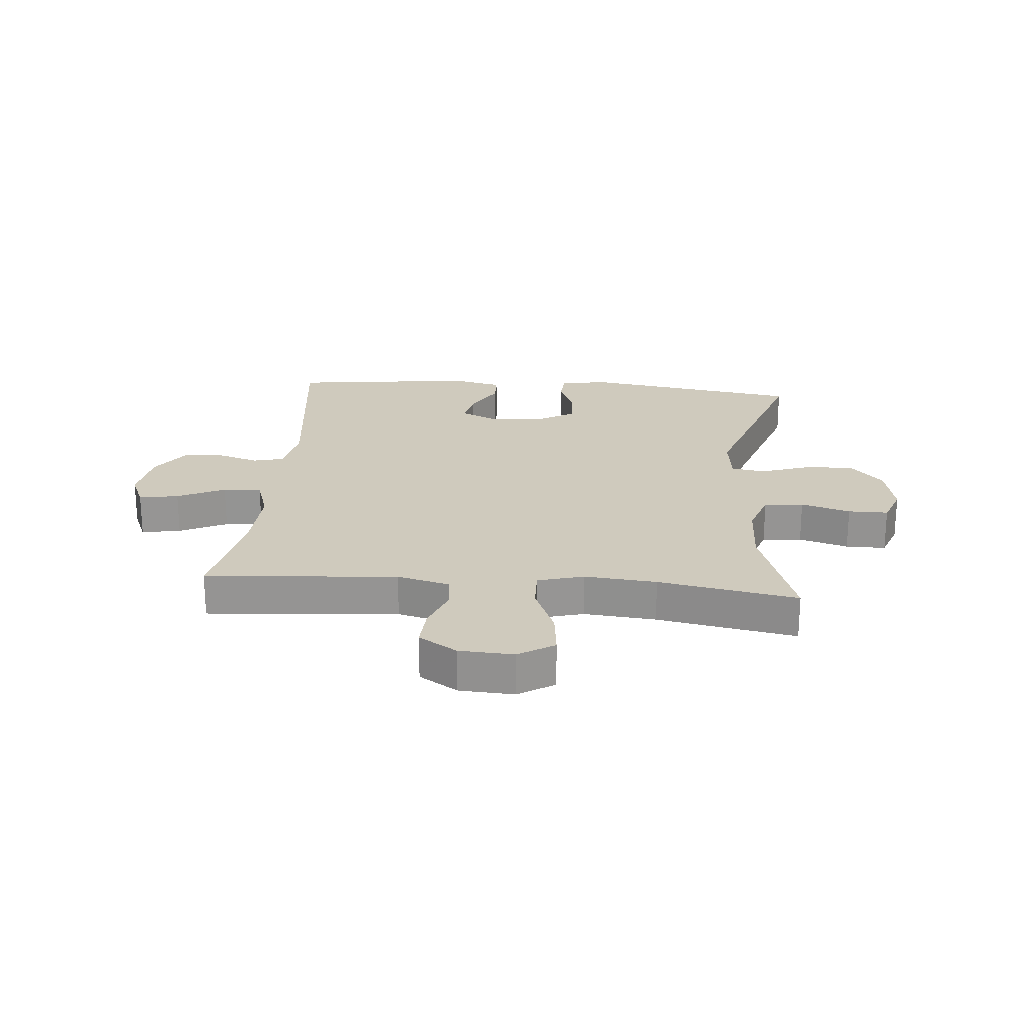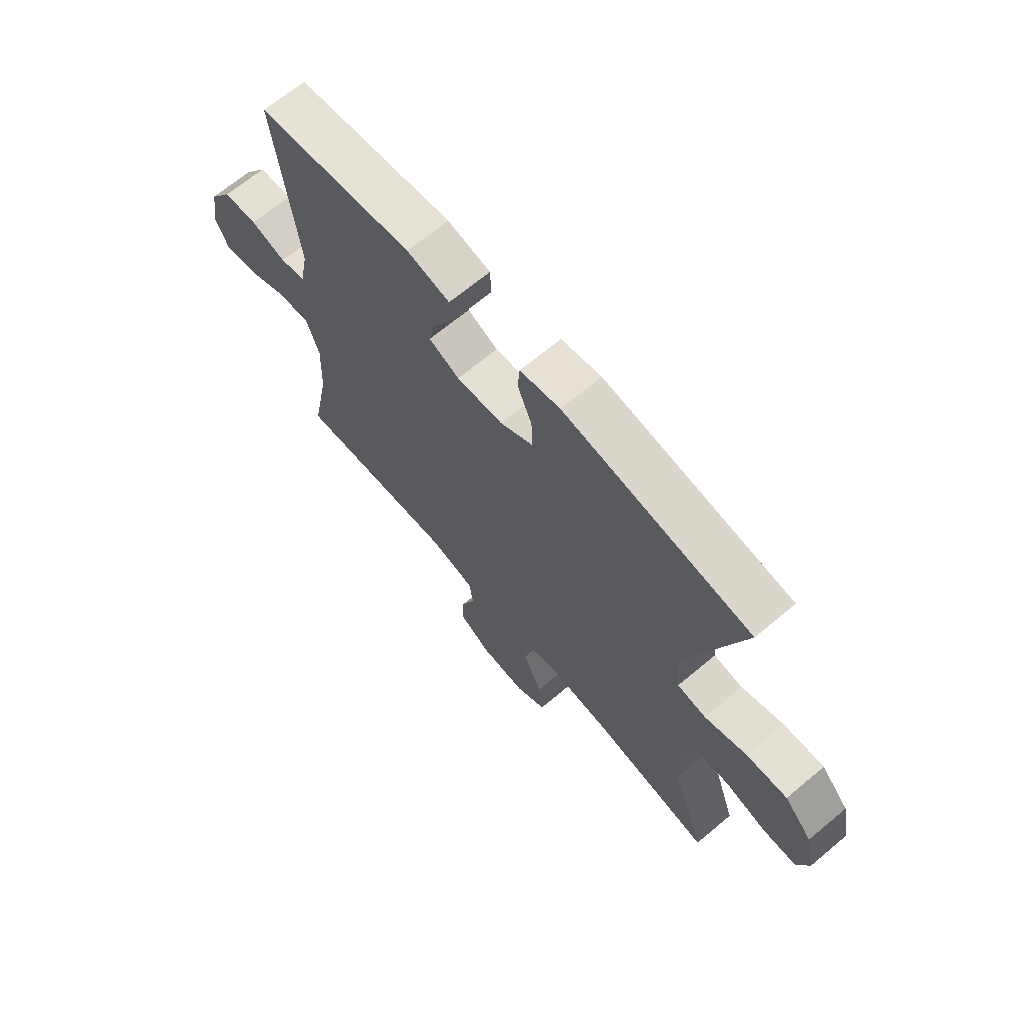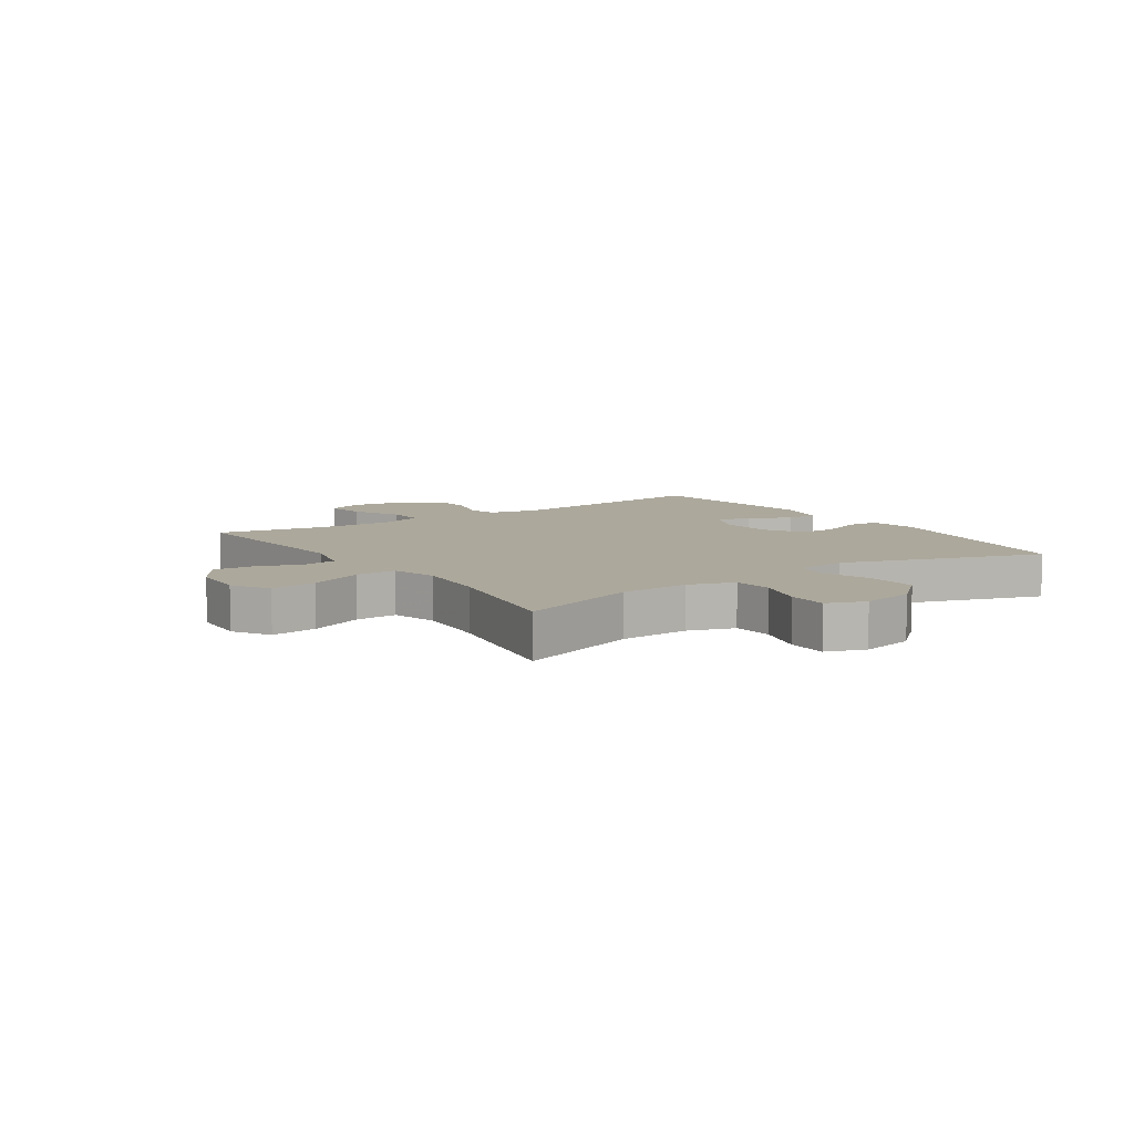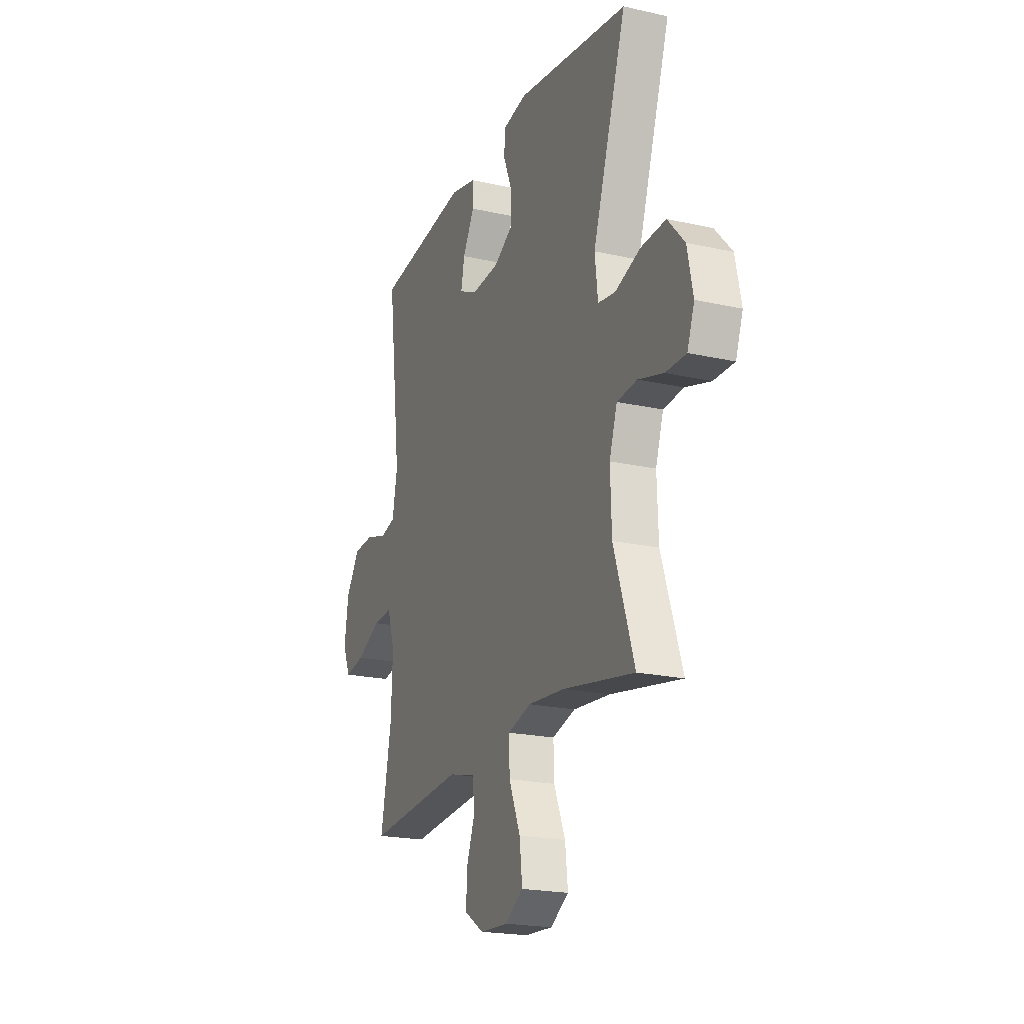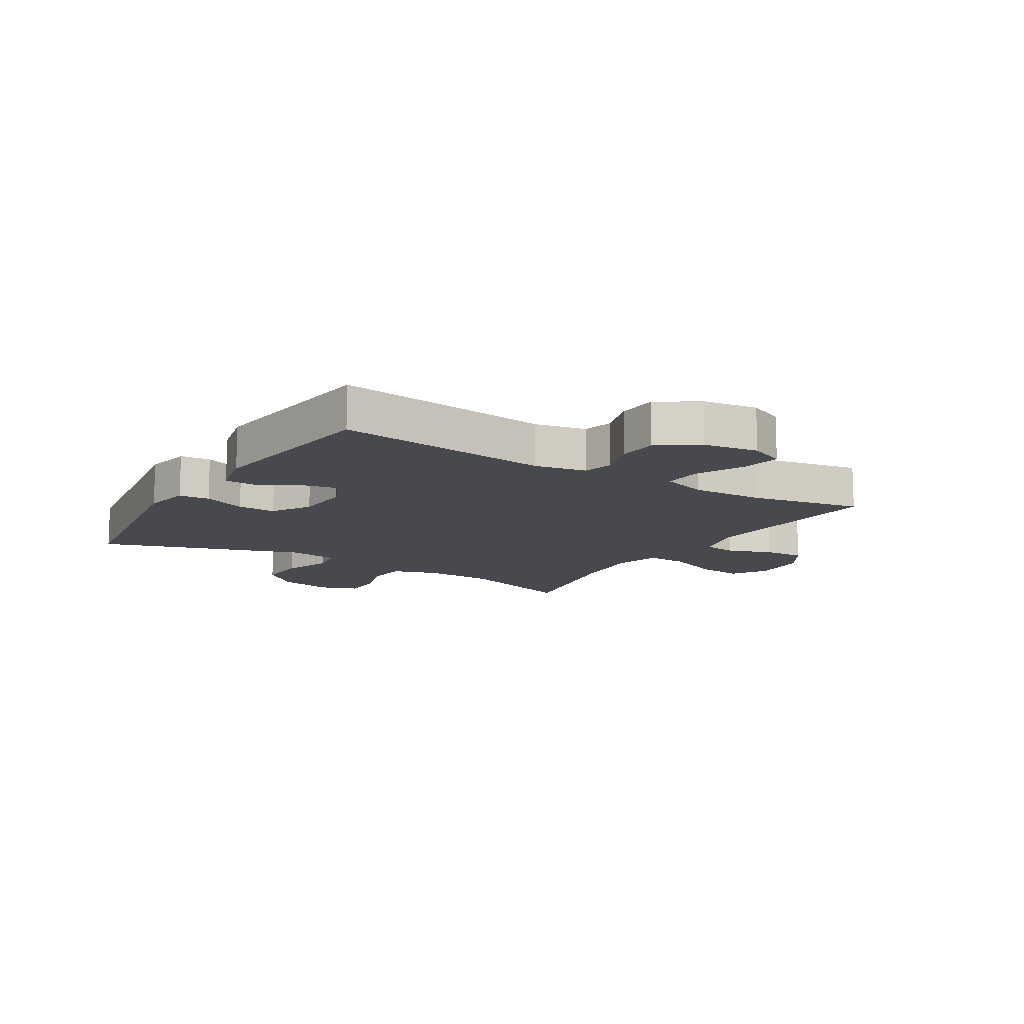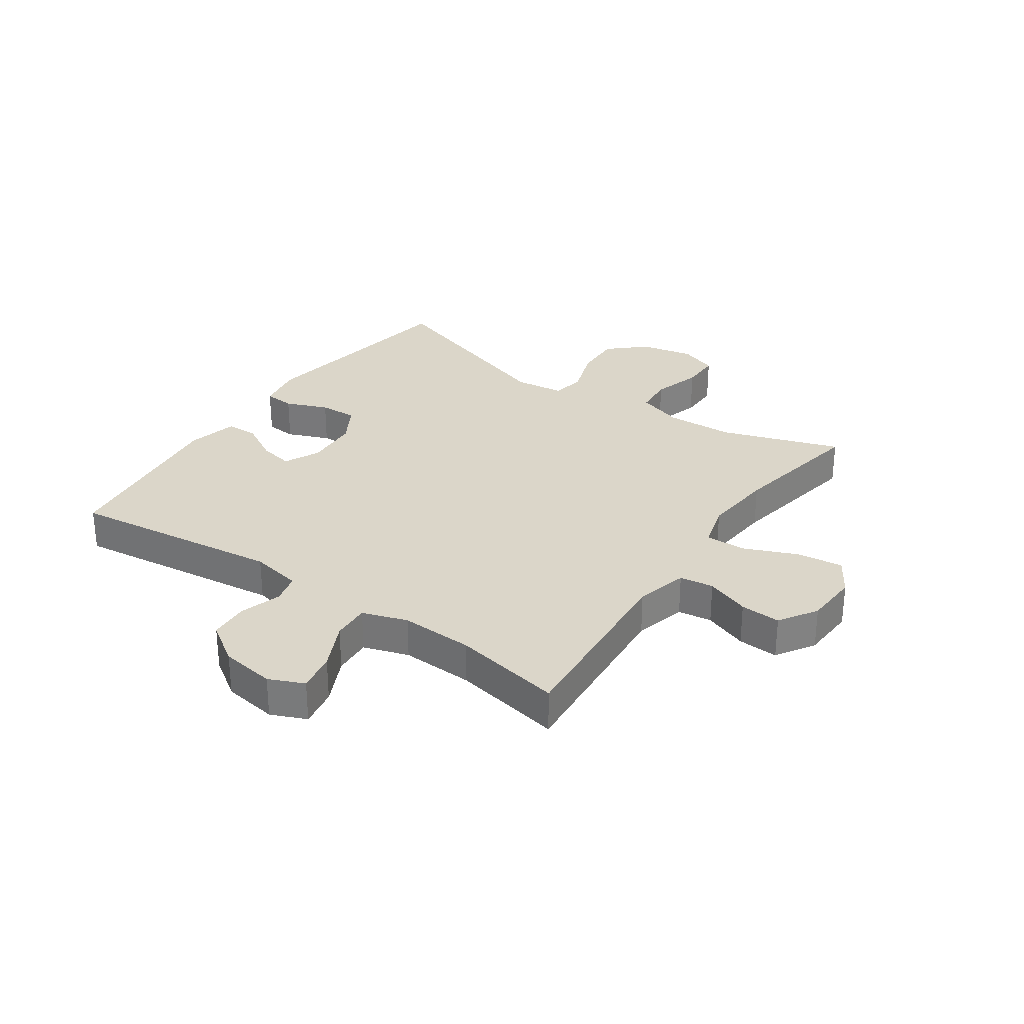
<metadata>
{"format":"obj","ext":"obj","renderer":"f3d","projection":"perspective","resolution":1024,"background":"white","views":[{"elev":22.8,"azim":-175.0,"up":"+Y"},{"elev":67.5,"azim":-130.0,"up":"+Z"},{"elev":8.5,"azim":-124.2,"up":"+Y"},{"elev":-20.7,"azim":-112.1,"up":"+Z"},{"elev":-12.6,"azim":58.3,"up":"+Y"},{"elev":30.1,"azim":124.6,"up":"+Y"}]}
</metadata>
<code>
v 0.5 0.07 0.5
v 0.456 0.07 0.137
v 0.473 0.07 0.049
v 0.524 0.07 0.036
v 0.595 0.07 0.058
v 0.663 0.07 0.054
v 0.709 0.07 -0.014
v 0.723 0.07 -0.107
v 0.697 0.07 -0.167
v 0.63 0.07 -0.155
v 0.549 0.07 -0.116
v 0.484 0.07 -0.112
v 0.459 0.07 -0.189
v 0.464 0.07 -0.313
v 0.5 0.07 -0.5
v 0.173 0.07 -0.474
v 0.084 0.07 -0.497
v 0.076 0.07 -0.555
v 0.104 0.07 -0.63
v 0.108 0.07 -0.699
v 0.043 0.07 -0.74
v -0.05 0.07 -0.745
v -0.111 0.07 -0.707
v -0.102 0.07 -0.629
v -0.064 0.07 -0.538
v -0.062 0.07 -0.468
v -0.14 0.07 -0.446
v -0.263 0.07 -0.457
v -0.5 0.07 -0.5
v -0.432 0.07 -0.296
v -0.428 0.07 -0.179
v -0.454 0.07 -0.101
v -0.521 0.07 -0.095
v -0.605 0.07 -0.12
v -0.673 0.07 -0.12
v -0.697 0.07 -0.055
v -0.678 0.07 0.036
v -0.622 0.07 0.098
v -0.539 0.07 0.094
v -0.455 0.07 0.065
v -0.397 0.07 0.074
v -0.387 0.07 0.16
v -0.5 0.07 0.5
v -0.124 0.07 0.558
v -0.044 0.07 0.543
v -0.04 0.07 0.491
v -0.069 0.07 0.419
v -0.071 0.07 0.354
v -0.005 0.07 0.315
v 0.088 0.07 0.309
v 0.149 0.07 0.338
v 0.137 0.07 0.397
v 0.098 0.07 0.466
v 0.1 0.07 0.52
v 0.186 0.07 0.54
v 0.5 0 0.5
v 0.456 0 0.137
v 0.473 0 0.049
v 0.524 0 0.036
v 0.595 0 0.058
v 0.663 0 0.054
v 0.709 0 -0.014
v 0.723 0 -0.107
v 0.697 0 -0.167
v 0.63 0 -0.155
v 0.549 0 -0.116
v 0.484 0 -0.112
v 0.459 0 -0.189
v 0.464 0 -0.313
v 0.5 0 -0.5
v 0.173 0 -0.474
v 0.084 0 -0.497
v 0.076 0 -0.555
v 0.104 0 -0.63
v 0.108 0 -0.699
v 0.043 0 -0.74
v -0.05 0 -0.745
v -0.111 0 -0.707
v -0.102 0 -0.629
v -0.064 0 -0.538
v -0.062 0 -0.468
v -0.14 0 -0.446
v -0.263 0 -0.457
v -0.5 0 -0.5
v -0.432 0 -0.296
v -0.428 0 -0.179
v -0.454 0 -0.101
v -0.521 0 -0.095
v -0.605 0 -0.12
v -0.673 0 -0.12
v -0.697 0 -0.055
v -0.678 0 0.036
v -0.622 0 0.098
v -0.539 0 0.094
v -0.455 0 0.065
v -0.397 0 0.074
v -0.387 0 0.16
v -0.5 0 0.5
v -0.124 0 0.558
v -0.044 0 0.543
v -0.04 0 0.491
v -0.069 0 0.419
v -0.071 0 0.354
v -0.005 0 0.315
v 0.088 0 0.309
v 0.149 0 0.338
v 0.137 0 0.397
v 0.098 0 0.466
v 0.1 0 0.52
v 0.186 0 0.54
f 55 1 2
f 54 55 2
f 53 54 2
f 52 53 2
f 51 52 2 3
f 50 51 3
f 49 50 3
f 45 46 47
f 44 45 47
f 43 44 47
f 42 43 47
f 41 42 47 48
f 38 39 40
f 37 38 40
f 36 37 40
f 35 36 40
f 34 35 40
f 33 34 40
f 32 33 40 41
f 41 48 49
f 32 41 49
f 31 32 49
f 28 29 30
f 31 49 3
f 30 31 3
f 28 30 3
f 27 28 3
f 23 24 25
f 22 23 25
f 21 22 25
f 20 21 25
f 19 20 25
f 18 19 25
f 17 18 25 26
f 14 15 16
f 17 26 27
f 16 17 27
f 14 16 27
f 13 14 27
f 9 10 11
f 8 9 11
f 7 8 11
f 6 7 11
f 5 6 11
f 4 5 11
f 4 11 12
f 12 13 27
f 4 12 27
f 3 4 27
f 57 56 110
f 57 110 109
f 57 109 108
f 57 108 107
f 58 57 107 106
f 58 106 105
f 58 105 104
f 102 101 100
f 102 100 99
f 102 99 98
f 102 98 97
f 103 102 97 96
f 95 94 93
f 95 93 92
f 95 92 91
f 95 91 90
f 95 90 89
f 95 89 88
f 96 95 88 87
f 104 103 96
f 104 96 87
f 104 87 86
f 85 84 83
f 58 104 86
f 58 86 85
f 58 85 83
f 58 83 82
f 80 79 78
f 80 78 77
f 80 77 76
f 80 76 75
f 80 75 74
f 80 74 73
f 81 80 73 72
f 71 70 69
f 82 81 72
f 82 72 71
f 82 71 69
f 82 69 68
f 66 65 64
f 66 64 63
f 66 63 62
f 66 62 61
f 66 61 60
f 66 60 59
f 67 66 59
f 82 68 67
f 82 67 59
f 82 59 58
f 1 56 57 2
f 2 57 58 3
f 3 58 59 4
f 4 59 60 5
f 5 60 61 6
f 6 61 62 7
f 7 62 63 8
f 8 63 64 9
f 9 64 65 10
f 10 65 66 11
f 11 66 67 12
f 12 67 68 13
f 13 68 69 14
f 14 69 70 15
f 15 70 71 16
f 16 71 72 17
f 17 72 73 18
f 18 73 74 19
f 19 74 75 20
f 20 75 76 21
f 21 76 77 22
f 22 77 78 23
f 23 78 79 24
f 24 79 80 25
f 25 80 81 26
f 26 81 82 27
f 27 82 83 28
f 28 83 84 29
f 29 84 85 30
f 30 85 86 31
f 31 86 87 32
f 32 87 88 33
f 33 88 89 34
f 34 89 90 35
f 35 90 91 36
f 36 91 92 37
f 37 92 93 38
f 38 93 94 39
f 39 94 95 40
f 40 95 96 41
f 41 96 97 42
f 42 97 98 43
f 43 98 99 44
f 44 99 100 45
f 45 100 101 46
f 46 101 102 47
f 47 102 103 48
f 48 103 104 49
f 49 104 105 50
f 50 105 106 51
f 51 106 107 52
f 52 107 108 53
f 53 108 109 54
f 54 109 110 55
f 55 110 56 1

</code>
